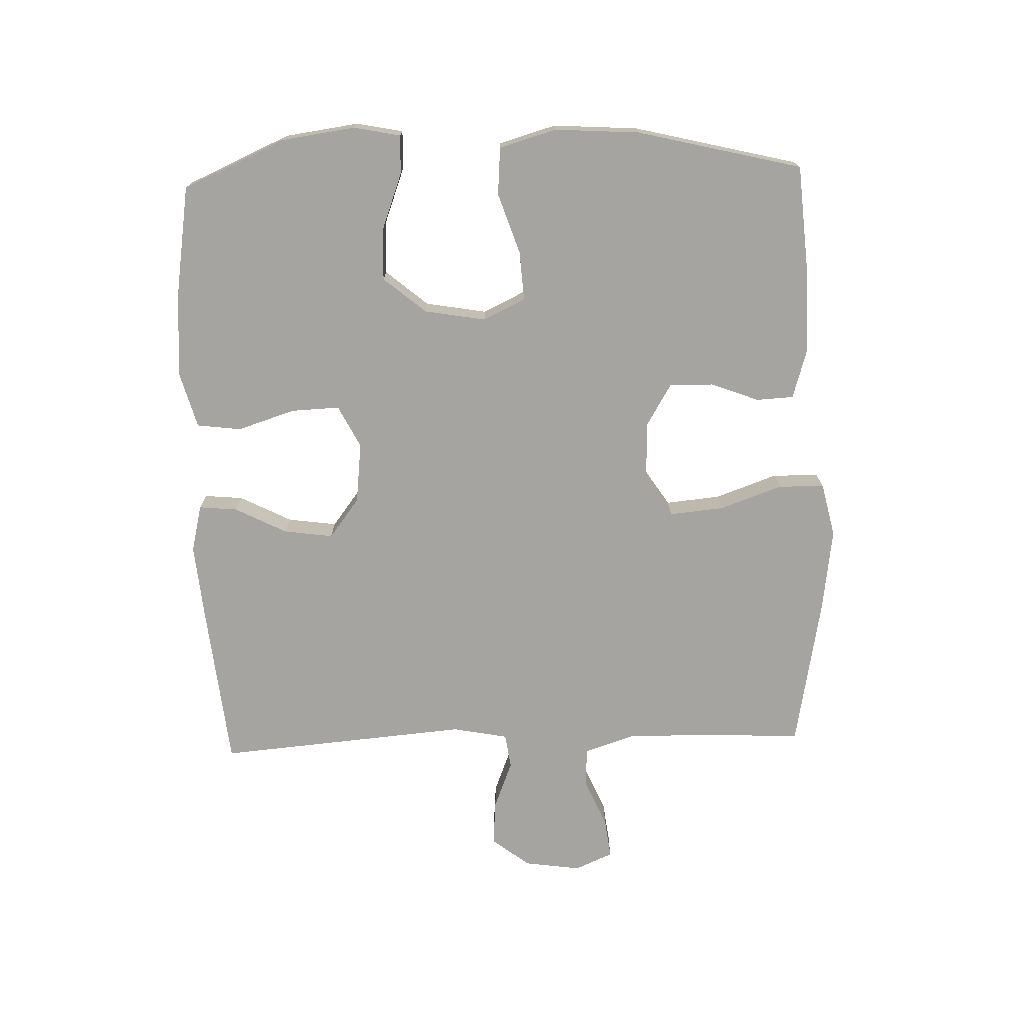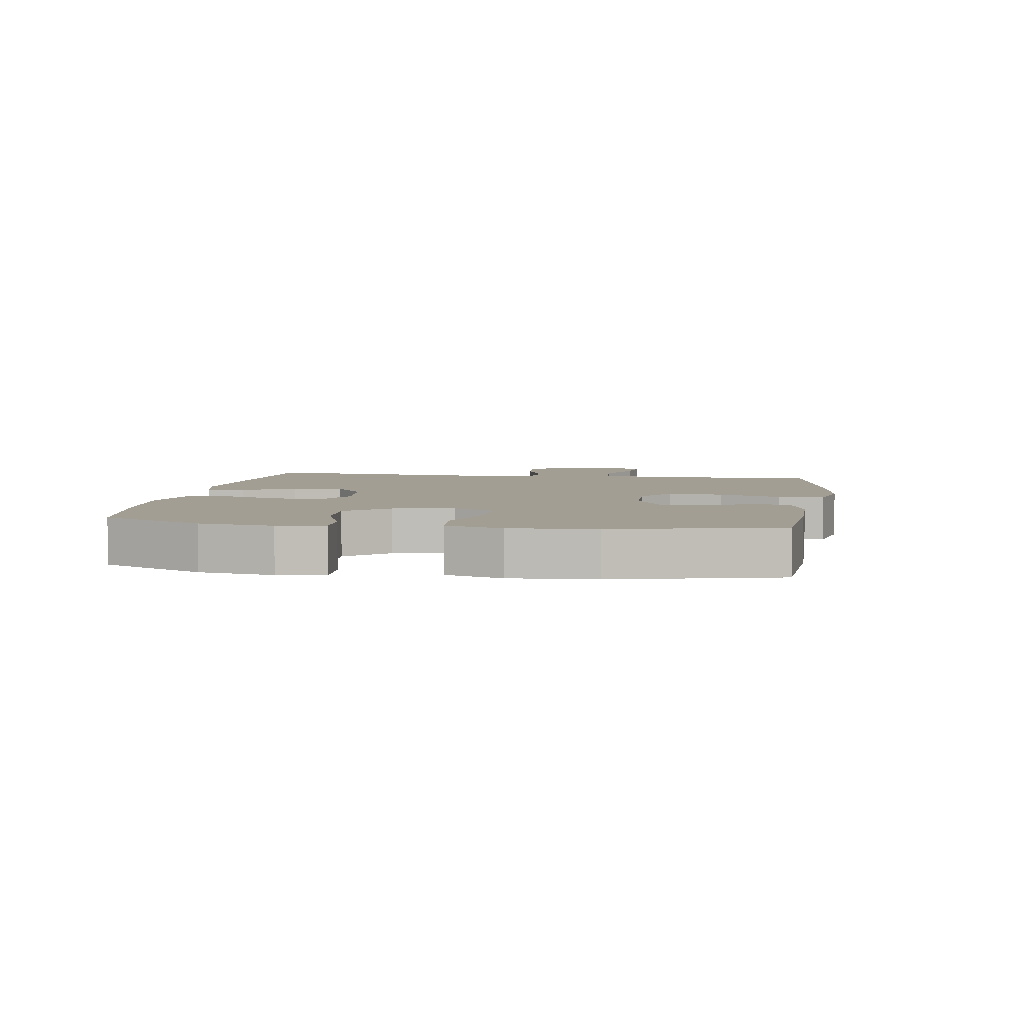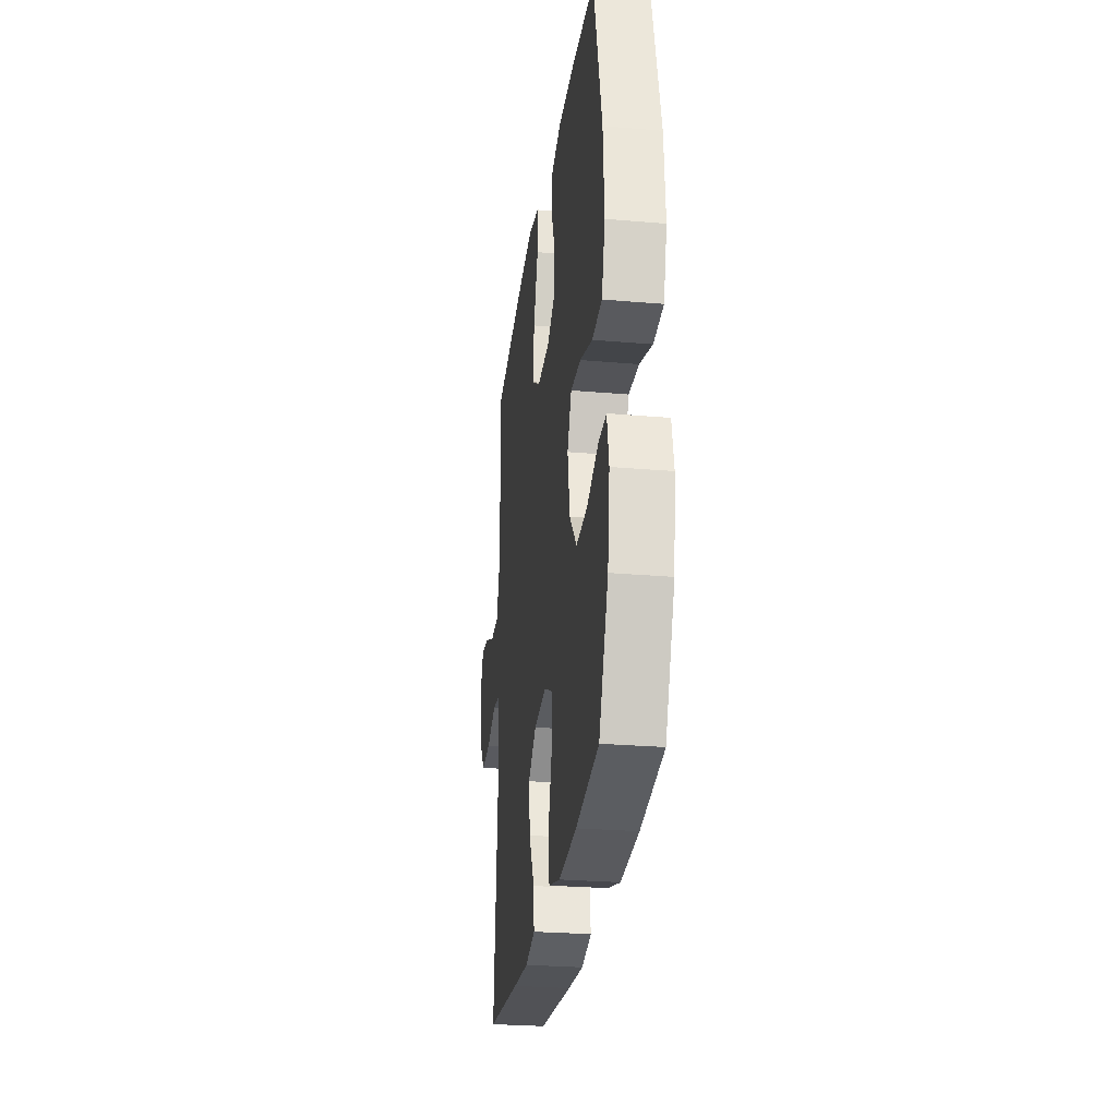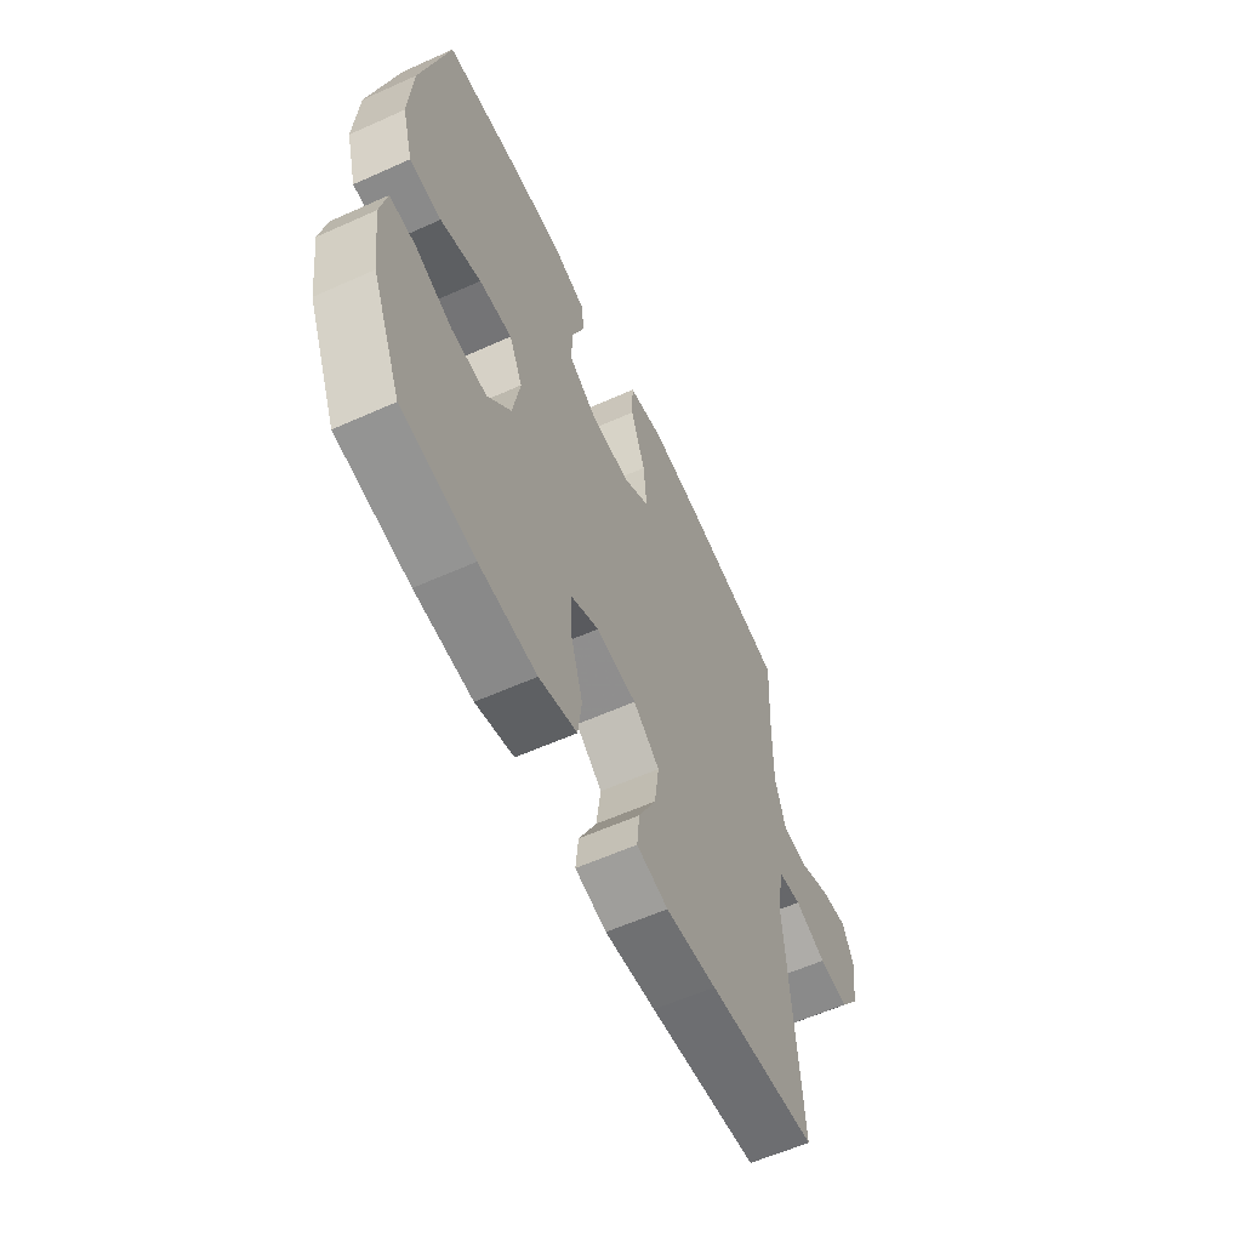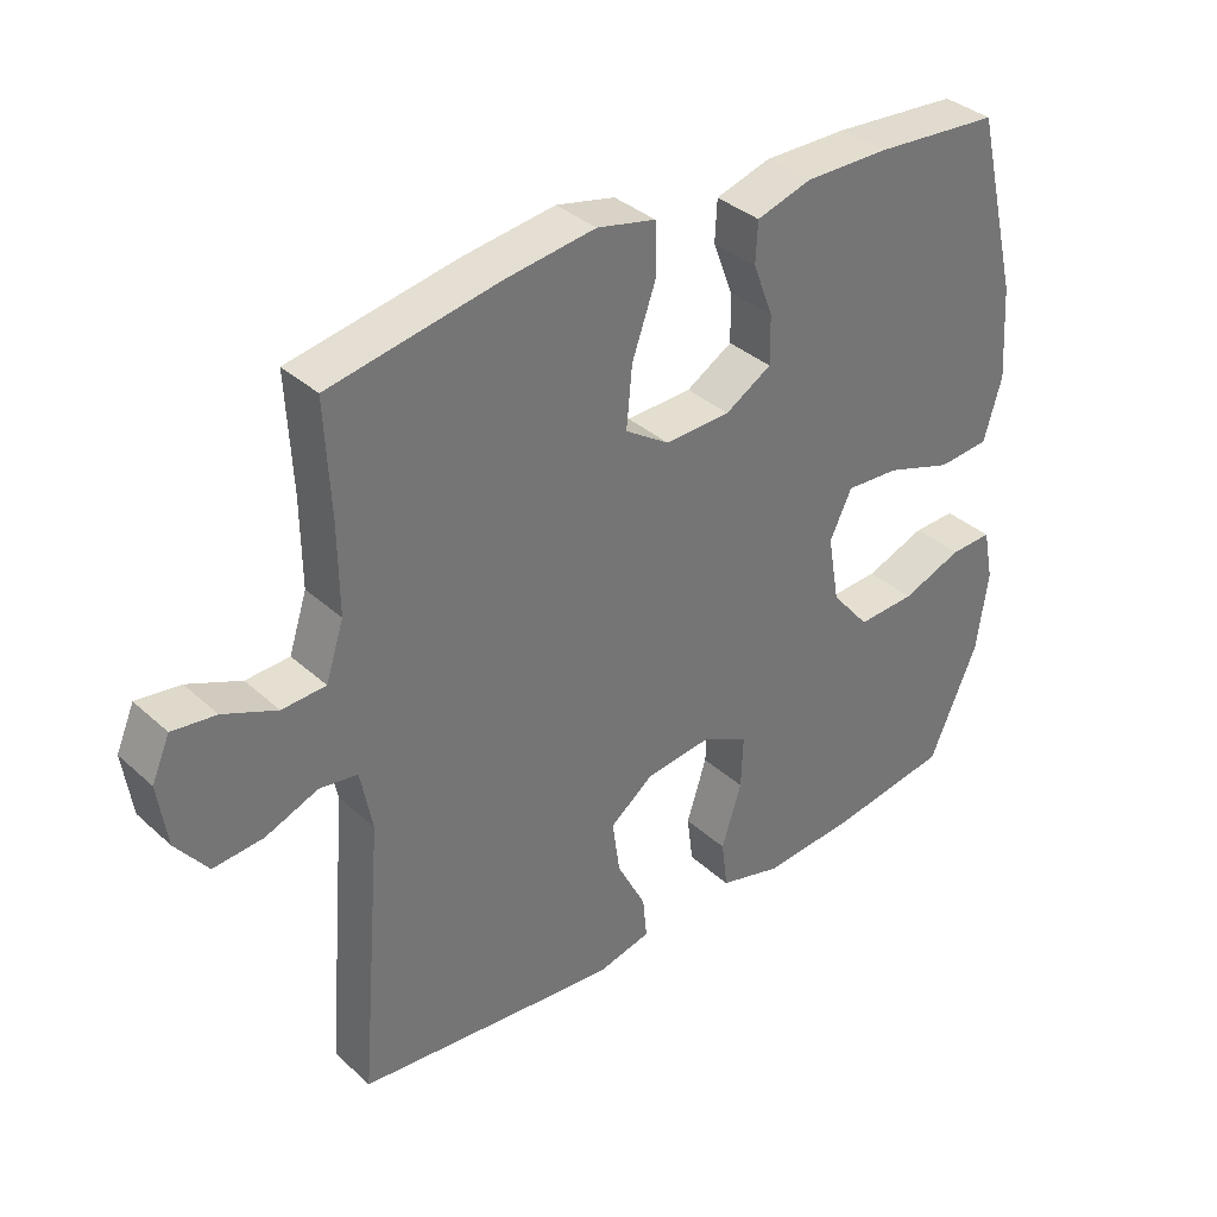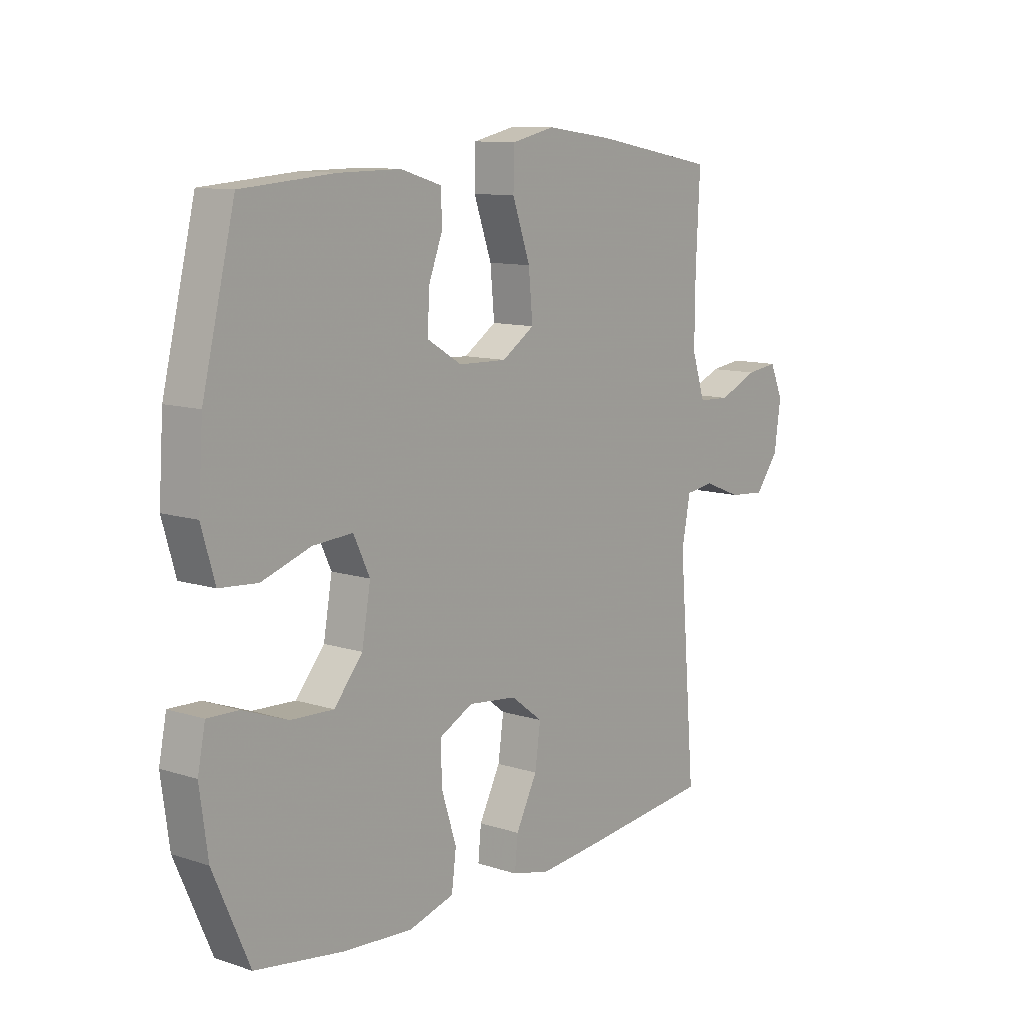
<metadata>
{"format":"obj","ext":"obj","renderer":"f3d","projection":"perspective","resolution":1024,"background":"white","views":[{"elev":-73.4,"azim":-88.1,"up":"+Y"},{"elev":5.0,"azim":-81.0,"up":"+Y"},{"elev":-27.2,"azim":-97.6,"up":"+Z"},{"elev":-59.5,"azim":-65.3,"up":"+Z"},{"elev":35.7,"azim":139.6,"up":"+Z"},{"elev":10.8,"azim":-51.3,"up":"+Z"}]}
</metadata>
<code>
v 0.5 0.07 0.5
v 0.492 0.07 0.335
v 0.491 0.07 0.211
v 0.517 0.07 0.131
v 0.58 0.07 0.128
v 0.657 0.07 0.161
v 0.72 0.07 0.169
v 0.746 0.07 0.109
v 0.733 0.07 0.019
v 0.687 0.07 -0.041
v 0.615 0.07 -0.035
v 0.539 0.07 -0.005
v 0.484 0.07 -0.013
v 0.467 0.07 -0.101
v 0.5 0.07 -0.5
v 0.239 0.07 -0.527
v 0.118 0.07 -0.538
v 0.043 0.07 -0.52
v 0.049 0.07 -0.459
v 0.091 0.07 -0.377
v 0.102 0.07 -0.299
v 0.039 0.07 -0.251
v -0.057 0.07 -0.24
v -0.124 0.07 -0.274
v -0.121 0.07 -0.351
v -0.092 0.07 -0.442
v -0.101 0.07 -0.512
v -0.191 0.07 -0.537
v -0.327 0.07 -0.527
v -0.5 0.07 -0.5
v -0.571 0.07 -0.338
v -0.587 0.07 -0.221
v -0.572 0.07 -0.147
v -0.511 0.07 -0.149
v -0.423 0.07 -0.182
v -0.339 0.07 -0.186
v -0.283 0.07 -0.119
v -0.266 0.07 -0.022
v -0.298 0.07 0.045
v -0.376 0.07 0.04
v -0.472 0.07 0.008
v -0.547 0.07 0.014
v -0.573 0.07 0.104
v -0.564 0.07 0.239
v -0.5 0.07 0.5
v -0.318 0.07 0.514
v -0.197 0.07 0.515
v -0.117 0.07 0.491
v -0.114 0.07 0.432
v -0.143 0.07 0.356
v -0.144 0.07 0.286
v -0.077 0.07 0.246
v 0.018 0.07 0.243
v 0.082 0.07 0.285
v 0.074 0.07 0.372
v 0.039 0.07 0.471
v 0.041 0.07 0.544
v 0.126 0.07 0.563
v 0.258 0.07 0.545
v 0.5 0 0.5
v 0.492 0 0.335
v 0.491 0 0.211
v 0.517 0 0.131
v 0.58 0 0.128
v 0.657 0 0.161
v 0.72 0 0.169
v 0.746 0 0.109
v 0.733 0 0.019
v 0.687 0 -0.041
v 0.615 0 -0.035
v 0.539 0 -0.005
v 0.484 0 -0.013
v 0.467 0 -0.101
v 0.5 0 -0.5
v 0.239 0 -0.527
v 0.118 0 -0.538
v 0.043 0 -0.52
v 0.049 0 -0.459
v 0.091 0 -0.377
v 0.102 0 -0.299
v 0.039 0 -0.251
v -0.057 0 -0.24
v -0.124 0 -0.274
v -0.121 0 -0.351
v -0.092 0 -0.442
v -0.101 0 -0.512
v -0.191 0 -0.537
v -0.327 0 -0.527
v -0.5 0 -0.5
v -0.571 0 -0.338
v -0.587 0 -0.221
v -0.572 0 -0.147
v -0.511 0 -0.149
v -0.423 0 -0.182
v -0.339 0 -0.186
v -0.283 0 -0.119
v -0.266 0 -0.022
v -0.298 0 0.045
v -0.376 0 0.04
v -0.472 0 0.008
v -0.547 0 0.014
v -0.573 0 0.104
v -0.564 0 0.239
v -0.5 0 0.5
v -0.318 0 0.514
v -0.197 0 0.515
v -0.117 0 0.491
v -0.114 0 0.432
v -0.143 0 0.356
v -0.144 0 0.286
v -0.077 0 0.246
v 0.018 0 0.243
v 0.082 0 0.285
v 0.074 0 0.372
v 0.039 0 0.471
v 0.041 0 0.544
v 0.126 0 0.563
v 0.258 0 0.545
f 59 1 2
f 58 59 2
f 57 58 2
f 56 57 2
f 55 56 2
f 54 55 2 3
f 53 54 3 4
f 52 53 4
f 48 49 50
f 47 48 50
f 46 47 50
f 45 46 50
f 44 45 50
f 43 44 50
f 42 43 50
f 41 42 50
f 40 41 50
f 39 40 50 51
f 38 39 51 52
f 33 34 35
f 32 33 35
f 31 32 35
f 30 31 35
f 29 30 35
f 28 29 35
f 27 28 35
f 26 27 35
f 25 26 35
f 24 25 35 36
f 23 24 36 37
f 18 19 20
f 17 18 20
f 16 17 20
f 15 16 20
f 14 15 20
f 13 14 20 21
f 10 11 12
f 9 10 12
f 8 9 12
f 7 8 12
f 6 7 12
f 5 6 12
f 4 5 12 13
f 52 4 13
f 38 52 13
f 37 38 13
f 23 37 13
f 22 23 13
f 13 21 22
f 61 60 118
f 61 118 117
f 61 117 116
f 61 116 115
f 61 115 114
f 62 61 114 113
f 63 62 113 112
f 63 112 111
f 109 108 107
f 109 107 106
f 109 106 105
f 109 105 104
f 109 104 103
f 109 103 102
f 109 102 101
f 109 101 100
f 109 100 99
f 110 109 99 98
f 111 110 98 97
f 94 93 92
f 94 92 91
f 94 91 90
f 94 90 89
f 94 89 88
f 94 88 87
f 94 87 86
f 94 86 85
f 94 85 84
f 95 94 84 83
f 96 95 83 82
f 79 78 77
f 79 77 76
f 79 76 75
f 79 75 74
f 79 74 73
f 80 79 73 72
f 71 70 69
f 71 69 68
f 71 68 67
f 71 67 66
f 71 66 65
f 71 65 64
f 72 71 64 63
f 72 63 111
f 72 111 97
f 72 97 96
f 72 96 82
f 72 82 81
f 81 80 72
f 1 60 61 2
f 2 61 62 3
f 3 62 63 4
f 4 63 64 5
f 5 64 65 6
f 6 65 66 7
f 7 66 67 8
f 8 67 68 9
f 9 68 69 10
f 10 69 70 11
f 11 70 71 12
f 12 71 72 13
f 13 72 73 14
f 14 73 74 15
f 15 74 75 16
f 16 75 76 17
f 17 76 77 18
f 18 77 78 19
f 19 78 79 20
f 20 79 80 21
f 21 80 81 22
f 22 81 82 23
f 23 82 83 24
f 24 83 84 25
f 25 84 85 26
f 26 85 86 27
f 27 86 87 28
f 28 87 88 29
f 29 88 89 30
f 30 89 90 31
f 31 90 91 32
f 32 91 92 33
f 33 92 93 34
f 34 93 94 35
f 35 94 95 36
f 36 95 96 37
f 37 96 97 38
f 38 97 98 39
f 39 98 99 40
f 40 99 100 41
f 41 100 101 42
f 42 101 102 43
f 43 102 103 44
f 44 103 104 45
f 45 104 105 46
f 46 105 106 47
f 47 106 107 48
f 48 107 108 49
f 49 108 109 50
f 50 109 110 51
f 51 110 111 52
f 52 111 112 53
f 53 112 113 54
f 54 113 114 55
f 55 114 115 56
f 56 115 116 57
f 57 116 117 58
f 58 117 118 59
f 59 118 60 1

</code>
